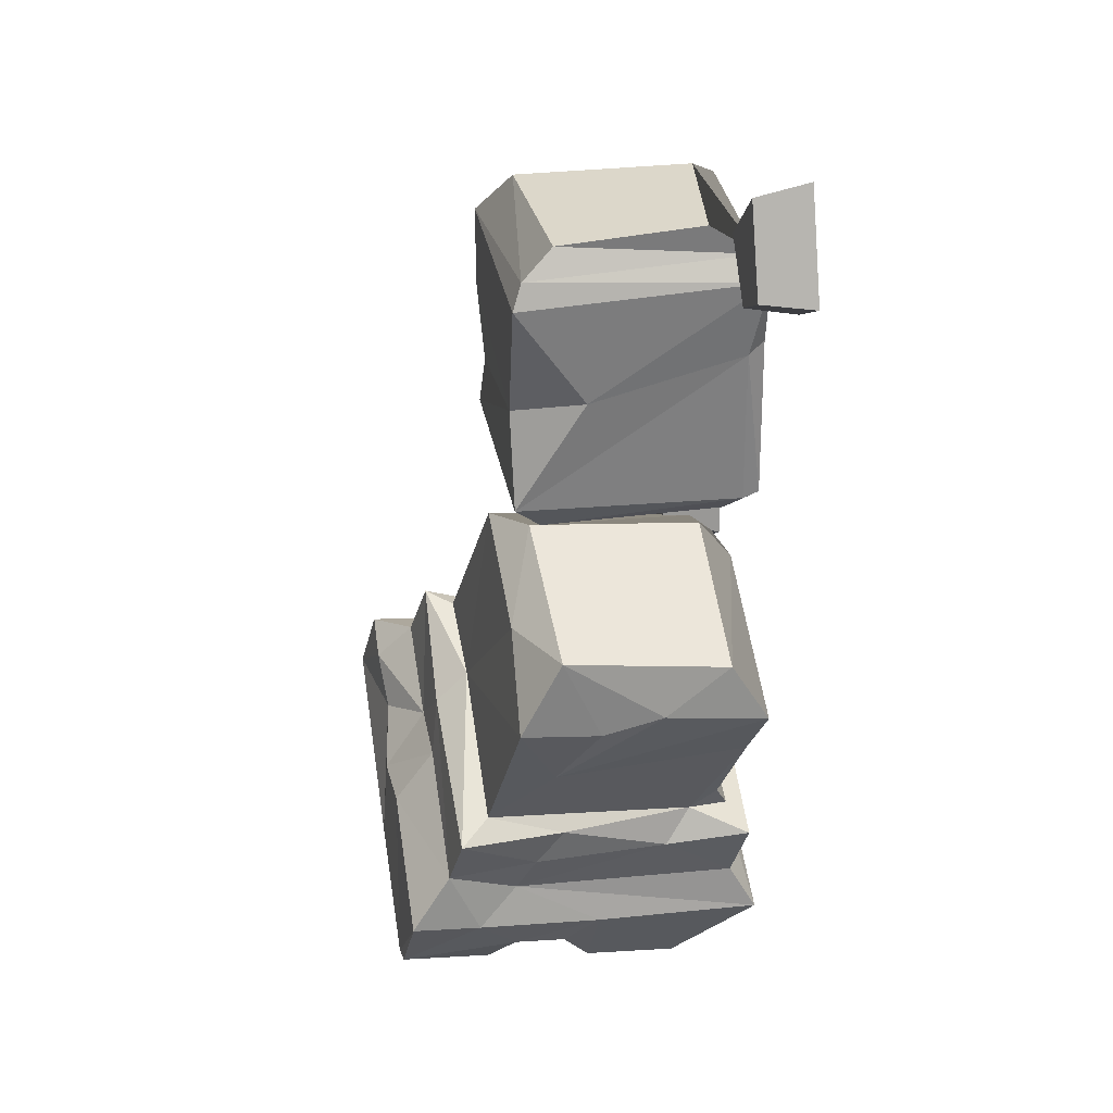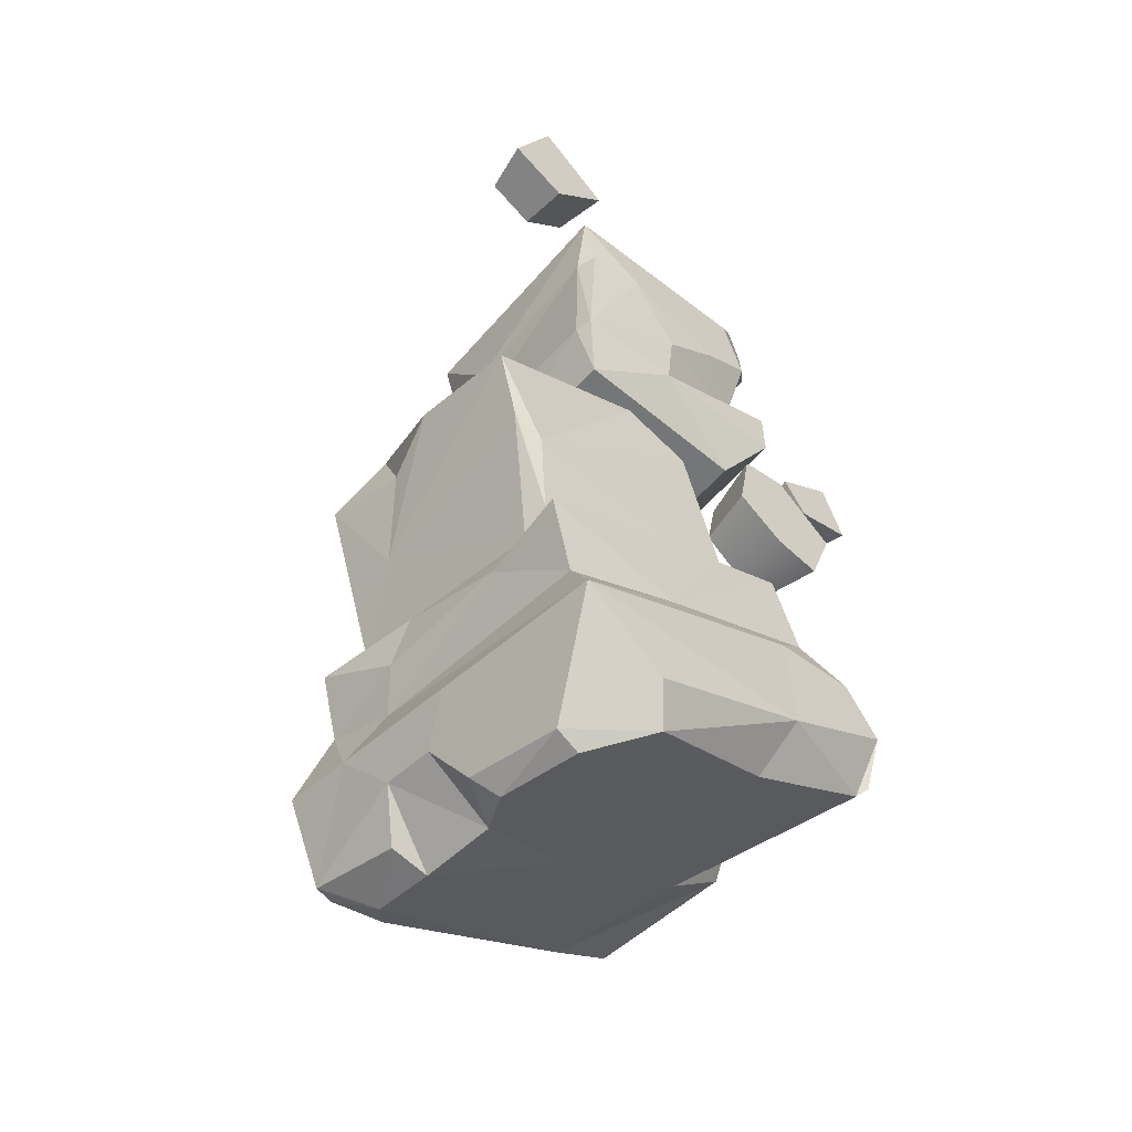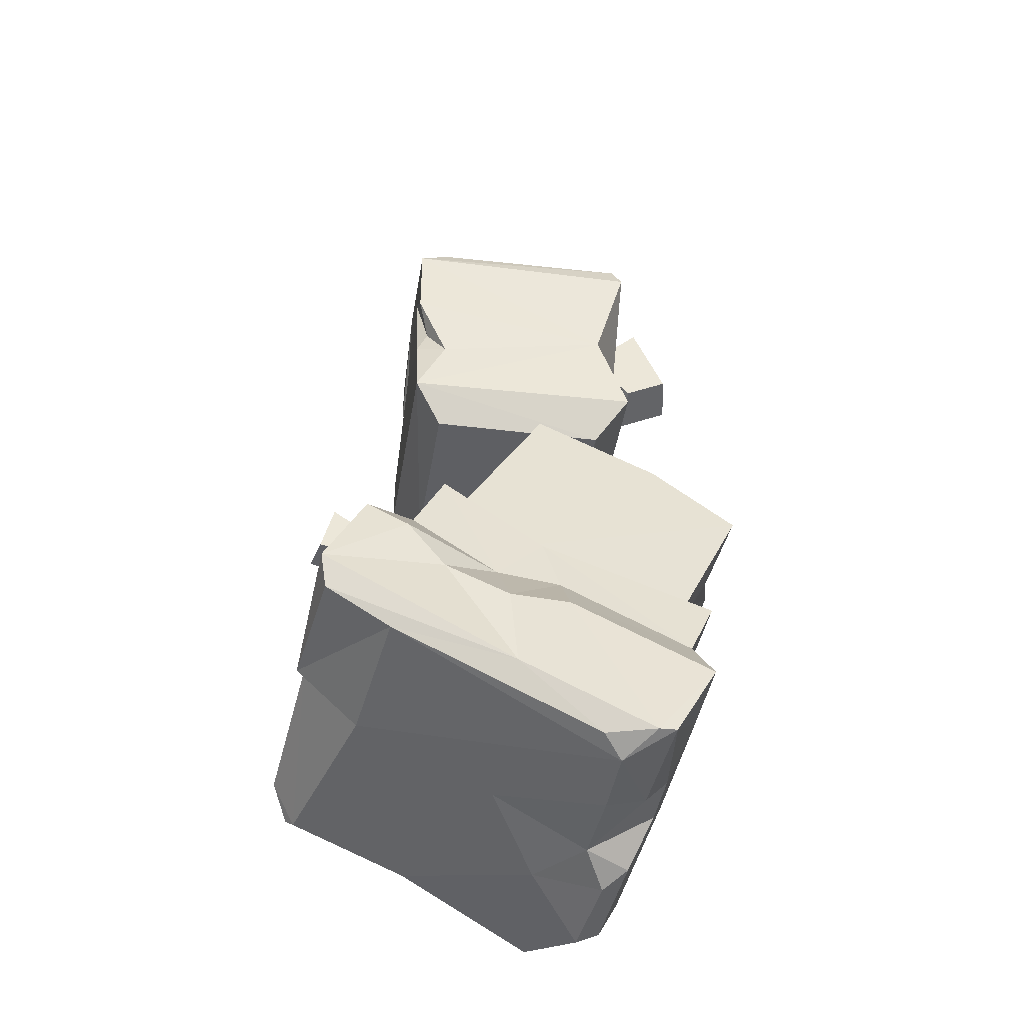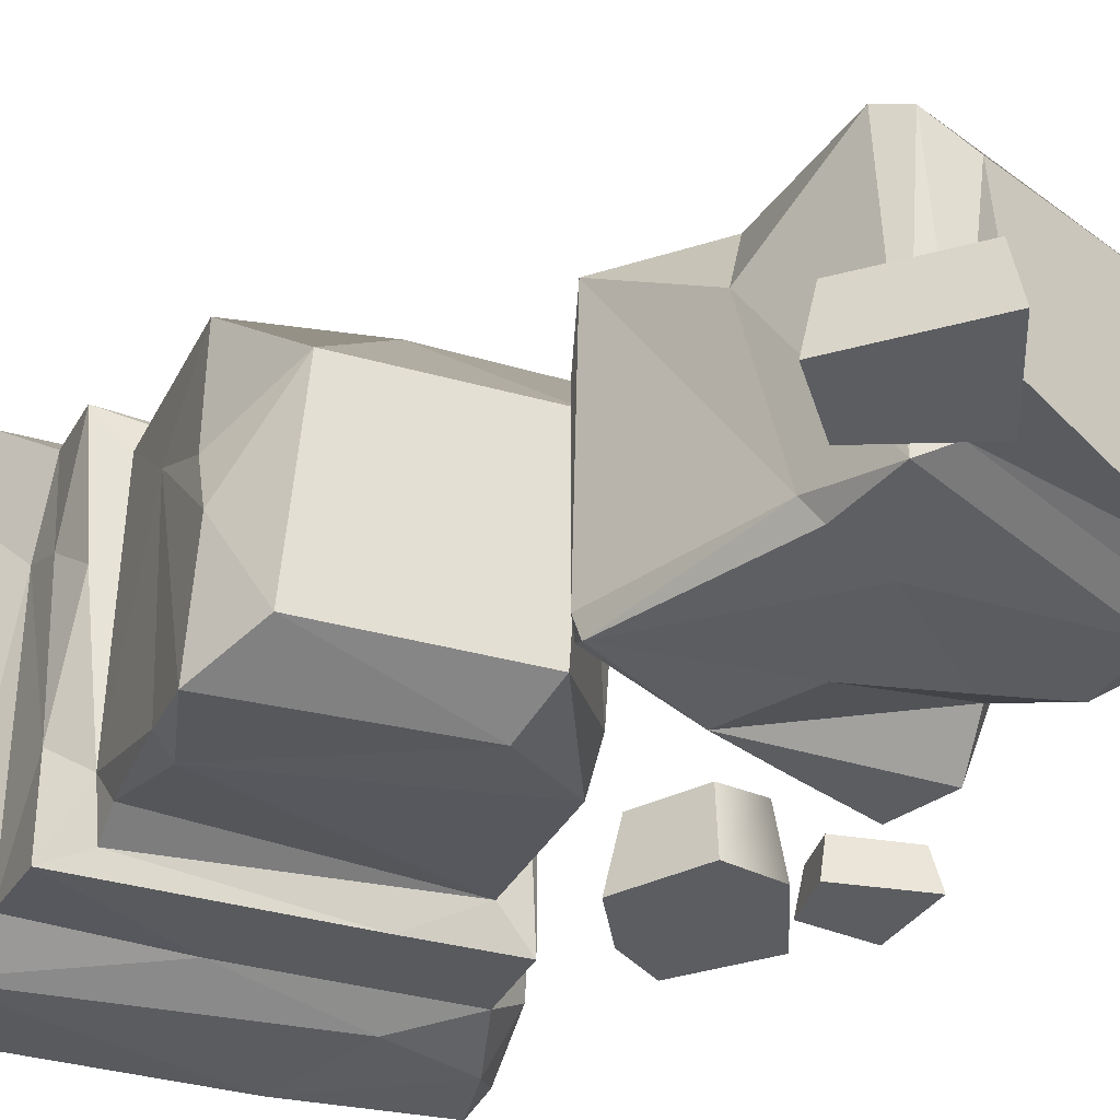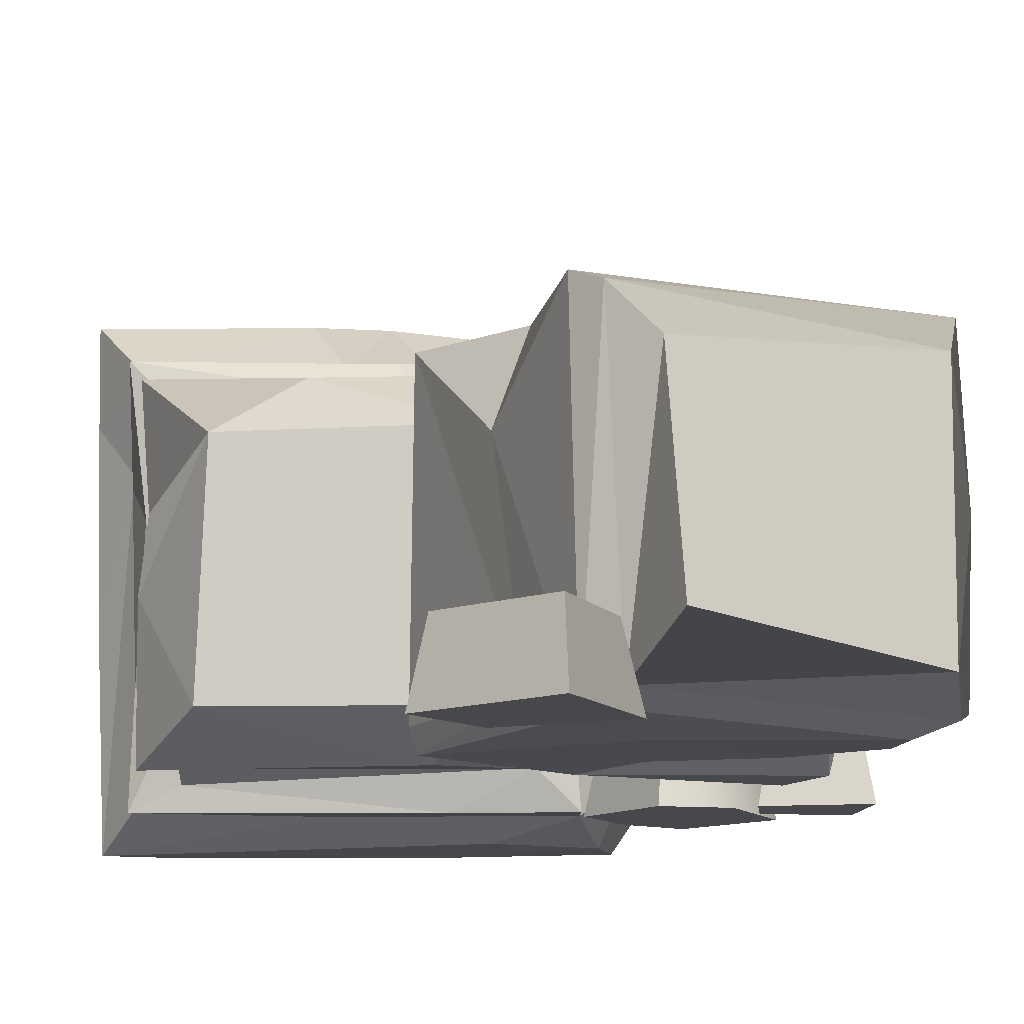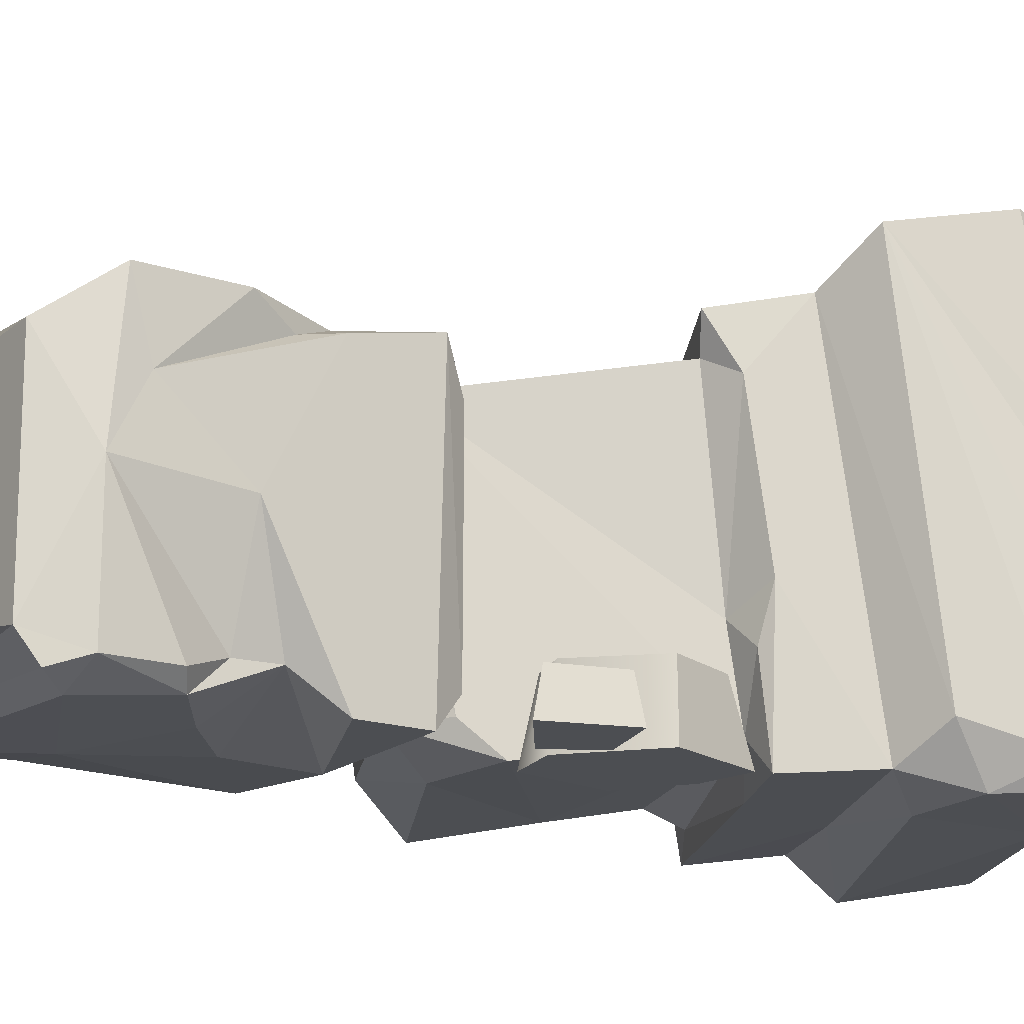
<metadata>
{"format":"obj","ext":"obj","renderer":"f3d","projection":"perspective","resolution":1024,"background":"white","views":[{"elev":31.8,"azim":-99.8,"up":"+Z"},{"elev":-56.1,"azim":-40.9,"up":"+Z"},{"elev":-41.5,"azim":171.1,"up":"+Z"},{"elev":-35.5,"azim":-46.7,"up":"+Y"},{"elev":-11.2,"azim":-25.1,"up":"+Y"},{"elev":-16.7,"azim":56.0,"up":"+Y"}]}
</metadata>
<code>
v 0.4714 -0.003804 0.1541
v 0.7726 -0.01429 0.1539
v 0.8292 0.01009 0.1521
v 0.5731 -0.01455 0.05964
v 0.4907 -0.004972 0.05948
v 0.8108 -0.008498 0.05908
v 0.6417 -0.01459 -0.06445
v 0.7326 -0.01459 0.007403
v 0.8066 0.02959 0.01731
v 0.4783 -0.005555 -0.175
v 0.6294 -0.01396 -0.1797
v 0.8352 -0.01459 -0.08589
v 0.8352 -0.01457 -0.1691
v 0.4947 0.008899 0.187
v 0.7993 -0.00092 0.1866
v 0.4762 0.02083 0.04491
v 0.4713 0.01969 -0.1799
v 0.7904 0.03488 -0.2249
v 0.5208 0.03515 -0.2219
v 0.8054 0.03137 -0.03643
v 0.8302 0.01016 0.07076
v 0.8352 0.1677 0.007893
v 0.8348 0.1787 0.1538
v 0.8352 0.3273 -0.07508
v 0.5202 0.3053 -0.2249
v 0.834 0.2588 0.112
v 0.4706 0.35 -0.1691
v 0.4705 0.2475 -0.008267
v 0.8182 0.3226 -0.03351
v 0.4846 0.3359 0.1741
v 0.7902 0.3051 -0.2261
v 0.4705 0.35 0.1378
v 0.8352 0.35 0.1378
v 0.5193 0.3489 -0.03428
v 0.8352 0.3501 0.01847
v 0.7881 0.3456 -0.08587
v 0.8348 0.3488 -0.1786
v 0.7847 0.03519 0.207
v 0.5336 0.07004 0.2165
v 0.5203 0.2866 0.2073
v 0.7854 0.3004 0.207
v 0.3739 -0.0236 0.3352
v 0.4863 -0.0236 0.2383
v 0.3797 0.05402 0.3165
v 0.4677 0.05402 0.2325
v 0.3261 0.05402 0.1927
v 0.3966 0.05402 0.1554
v 0.3106 -0.0236 0.1853
v 0.3992 -0.0236 0.1384
v 0.9797 0.29 -0.7602
v 0.9739 -0.01786 -0.7891
v 1.006 0.05496 -0.811
v 0.9861 0.01195 -0.7657
v 0.9227 -0.01965 -0.7168
v 0.9144 0.5258 -0.62
v 0.9331 0.04616 -0.6717
v 0.991 0.3174 -0.7795
v 0.9658 0.5299 -0.786
v 0.9819 0.01808 -0.8542
v 0.9754 0.5455 -0.7405
v 0.8674 0.005568 -0.6504
v 0.8413 0.4711 -0.5944
v 0.7927 0.4493 -0.4942
v 0.824 0.1844 -0.5516
v 0.8124 0.3848 -0.528
v 0.8066 0.1195 -0.5426
v 0.97 0.03125 -0.8668
v 0.6408 0.4532 -0.6045
v 0.7693 0.4081 -0.5089
v 0.8527 0.5262 -0.6513
v 0.8188 -0.002443 -0.5475
v 0.7641 0.1547 -0.5387
v 0.7718 0.04026 -0.5524
v 0.8975 0.3094 -0.863
v 0.8094 -0.01987 -0.8873
v 0.6272 0.3663 -0.2607
v 0.6721 0.01221 -0.3527
v 0.6505 0.05248 -0.3095
v 0.8708 0.5239 -0.842
v 0.7959 0.5184 -0.7154
v 0.7124 0.4678 -0.6772
v 0.5632 0.007995 -0.3335
v 0.5712 0.3139 -0.2541
v 0.5712 0.05683 -0.2756
v 0.8021 -0.01888 -0.7282
v 0.6466 0.4034 -0.5599
v 0.4385 0.3619 -0.3432
v 0.3449 0.3033 -0.3508
v 0.6239 0.005365 -0.7692
v 0.6938 0.5436 -0.8922
v 0.7 -0.003392 -0.6059
v 0.7029 0.533 -0.7691
v 0.6172 0.4652 -0.6874
v 0.4106 0.02296 -0.5699
v 0.5716 0.5236 -0.9887
v 0.7966 0.04545 -0.9504
v 0.6141 0.5264 -0.7684
v 0.4436 -0.02888 -0.9281
v 0.6942 0.3094 -0.9626
v 0.5702 -0.01991 -1.005
v 0.4234 0.4654 -0.7833
v 0.4558 0.02467 -0.7186
v 0.617 0.1904 -1.018
v 0.4525 0.01303 -0.8529
v 0.421 0.4042 -0.6711
v 0.3124 0.3696 -0.446
v 0.5421 0.4918 -1.01
v 0.601 0.01519 -1.049
v 0.3474 0.05615 -0.3854
v 0.3095 0.1609 -0.4349
v 0.3207 0.004775 -0.4638
v 0.4371 0.04525 -0.6788
v 0.4391 0.08749 -0.7081
v 0.3744 0.3084 -0.5717
v 0.3633 0.02388 -0.5447
v 0.3312 0.2478 -0.4721
v 0.408 0.2895 -0.7053
v 0.5461 0.3976 -1.022
v 0.5182 0.2187 -1.051
v 0.3835 0.4493 -0.6947
v 0.4988 0.5416 -0.986
v 0.412 0.3315 -0.7608
v 0.4187 0.1268 -0.76
v 0.4096 -0.002527 -0.7479
v 0.5524 0.2837 -1.026
v 0.4349 0.3602 -0.8247
v 0.4893 0.3996 -1.01
v 0.535 0.09413 -1.07
v 0.4824 0.2374 -1.025
v 0.4722 0.538 -0.9828
v 0.4079 0.5258 -0.8681
v 0.4998 0.09226 -1.053
v 0.4503 0.2814 -0.9596
v 0.4139 0.4204 -0.882
v 0.4469 0.3608 -0.9504
v 0.425 0.2297 -0.9042
v 0.9337 -0.0236 -0.3548
v 0.8921 -0.0236 -0.4693
v 0.9151 0.06567 -0.3675
v 0.8794 0.06567 -0.4508
v 0.7873 0.06567 -0.3089
v 0.7704 0.06567 -0.399
v 0.7739 -0.0236 -0.2944
v 0.7527 -0.0236 -0.4077
v 0.845 -0.0236 -0.278
v 0.841 0.06567 -0.2916
v 0.8247 0.06567 -0.444
v 0.8236 -0.0236 -0.4581
v 0.9477 -0.02359 -0.1926
v 0.9775 -0.02359 -0.2878
v 0.9443 0.02863 -0.2053
v 0.9648 0.02863 -0.2845
v 0.8698 0.02863 -0.2571
v 0.8968 0.02863 -0.3033
v 0.8582 -0.02359 -0.2558
v 0.8923 -0.02359 -0.314
f 2 1 4
f 3 2 6
f 3 6 21
f 4 1 5
f 6 2 4 8
f 21 6 9
f 6 8 20
f 9 6 20
f 8 7 20
f 4 7 8
f 7 4 10
f 7 11 20
f 4 5 10
f 20 11 12
f 7 10 11
f 12 11 13
f 15 14 1 2
f 15 2 3
f 5 16 10
f 1 16 5
f 10 16 17
f 13 11 18
f 14 38 39
f 14 15 38
f 10 17 19
f 11 10 19
f 11 19 18
f 14 39 40
f 15 3 38
f 23 21 9
f 22 9 20
f 23 3 21
f 22 20 12
f 3 23 38
f 22 12 24
f 24 12 13
f 16 28 27
f 16 27 17
f 1 28 16
f 18 37 13
f 23 9 22
f 23 41 38
f 14 30 1
f 30 14 40
f 17 25 19
f 32 1 30
f 1 32 28
f 26 23 22
f 22 24 26
f 24 13 37
f 18 31 37
f 17 27 25
f 33 26 35
f 35 26 29
f 29 26 24
f 28 34 27
f 23 26 33
f 41 30 40
f 41 23 33
f 37 31 25
f 33 30 41
f 32 34 28
f 27 37 25
f 30 33 32
f 33 34 32
f 33 35 34
f 36 35 29
f 35 36 34
f 29 24 36
f 36 24 37
f 34 36 37
f 34 37 27
f 18 19 25 31
f 38 41 40 39
f 42 43 45 44
f 44 45 47 46
f 46 47 49 48
f 48 49 43 42
f 43 49 47 45
f 48 42 44 46
f 67 50 52
f 52 53 51
f 57 60 55
f 50 57 55
f 52 50 55
f 51 53 54
f 53 52 55
f 53 55 56
f 53 56 54
f 60 57 58
f 52 51 59
f 56 55 62
f 79 58 57
f 74 79 57
f 50 74 57
f 67 52 59
f 56 61 54
f 56 62 61
f 60 70 55
f 70 62 55
f 61 62 65
f 71 61 64
f 62 63 65
f 61 65 64
f 65 63 69
f 64 66 71
f 62 81 63
f 89 61 71
f 69 72 65
f 72 64 65
f 72 66 64
f 72 73 66
f 73 71 66
f 73 91 71
f 74 50 67
f 75 51 54
f 72 69 76
f 73 72 76
f 77 73 76
f 77 76 78
f 70 81 62
f 63 81 68
f 82 77 84
f 77 78 84
f 59 51 67
f 80 81 70
f 61 85 54
f 89 85 61
f 89 71 91
f 86 69 63
f 78 76 83
f 60 90 80
f 60 80 70
f 75 54 85
f 78 83 84
f 76 87 83
f 74 107 79
f 75 67 51
f 63 68 86
f 69 86 76
f 79 90 58
f 75 96 67
f 90 60 58
f 80 92 81
f 76 86 87
f 83 87 88
f 94 77 82
f 73 77 94
f 80 90 92
f 75 85 98
f 81 93 68
f 118 107 74
f 103 74 67 96
f 84 109 82
f 79 95 90
f 81 92 93
f 92 97 93
f 107 95 79
f 99 118 74
f 90 97 92
f 89 91 124
f 68 120 86
f 103 99 74
f 93 97 101
f 73 102 91
f 102 124 91
f 94 82 111
f 108 96 75
f 108 75 100
f 89 98 85
f 95 121 90
f 93 101 68
f 82 109 111
f 89 104 98
f 104 89 124
f 120 105 86
f 86 106 87
f 87 106 88
f 100 75 98
f 73 94 112
f 96 108 103
f 90 121 97
f 102 73 112
f 103 125 99
f 101 120 68
f 86 105 106
f 110 109 88
f 125 118 99
f 108 128 103
f 112 94 115
f 115 94 111
f 116 110 88
f 111 109 110
f 119 125 103
f 106 116 88
f 117 113 105
f 113 102 112
f 113 112 115
f 105 113 114
f 113 115 114
f 105 114 106
f 114 110 116
f 114 116 106
f 114 115 111
f 114 111 110
f 120 117 105
f 124 102 113
f 107 121 95
f 121 131 97
f 123 113 117
f 101 126 122
f 126 123 122
f 126 104 123
f 101 122 120
f 123 104 124
f 120 122 117
f 122 123 117
f 123 124 113
f 127 107 118
f 128 119 103
f 97 131 101
f 126 98 104
f 108 132 128
f 130 121 107
f 127 130 107
f 119 129 125
f 132 119 128
f 121 130 131
f 131 134 101
f 134 126 101
f 134 136 126
f 136 98 126
f 119 132 129
f 130 127 135
f 132 108 100
f 127 118 135
f 118 125 135
f 125 129 133
f 130 135 134
f 135 125 133
f 132 100 98
f 132 136 129
f 130 134 131
f 132 98 136
f 133 129 136
f 133 136 135
f 134 135 136
f 83 88 109 84
f 137 138 140 139
f 146 147 142 141
f 141 142 144 143
f 143 144 148 145
f 147 148 144 142
f 143 145 146 141
f 146 145 137 139
f 139 140 147 146
f 138 148 147 140
f 145 148 138 137
f 149 150 152 151
f 151 152 154 153
f 153 154 156 155
f 155 156 150 149
f 150 156 154 152
f 155 149 151 153

</code>
